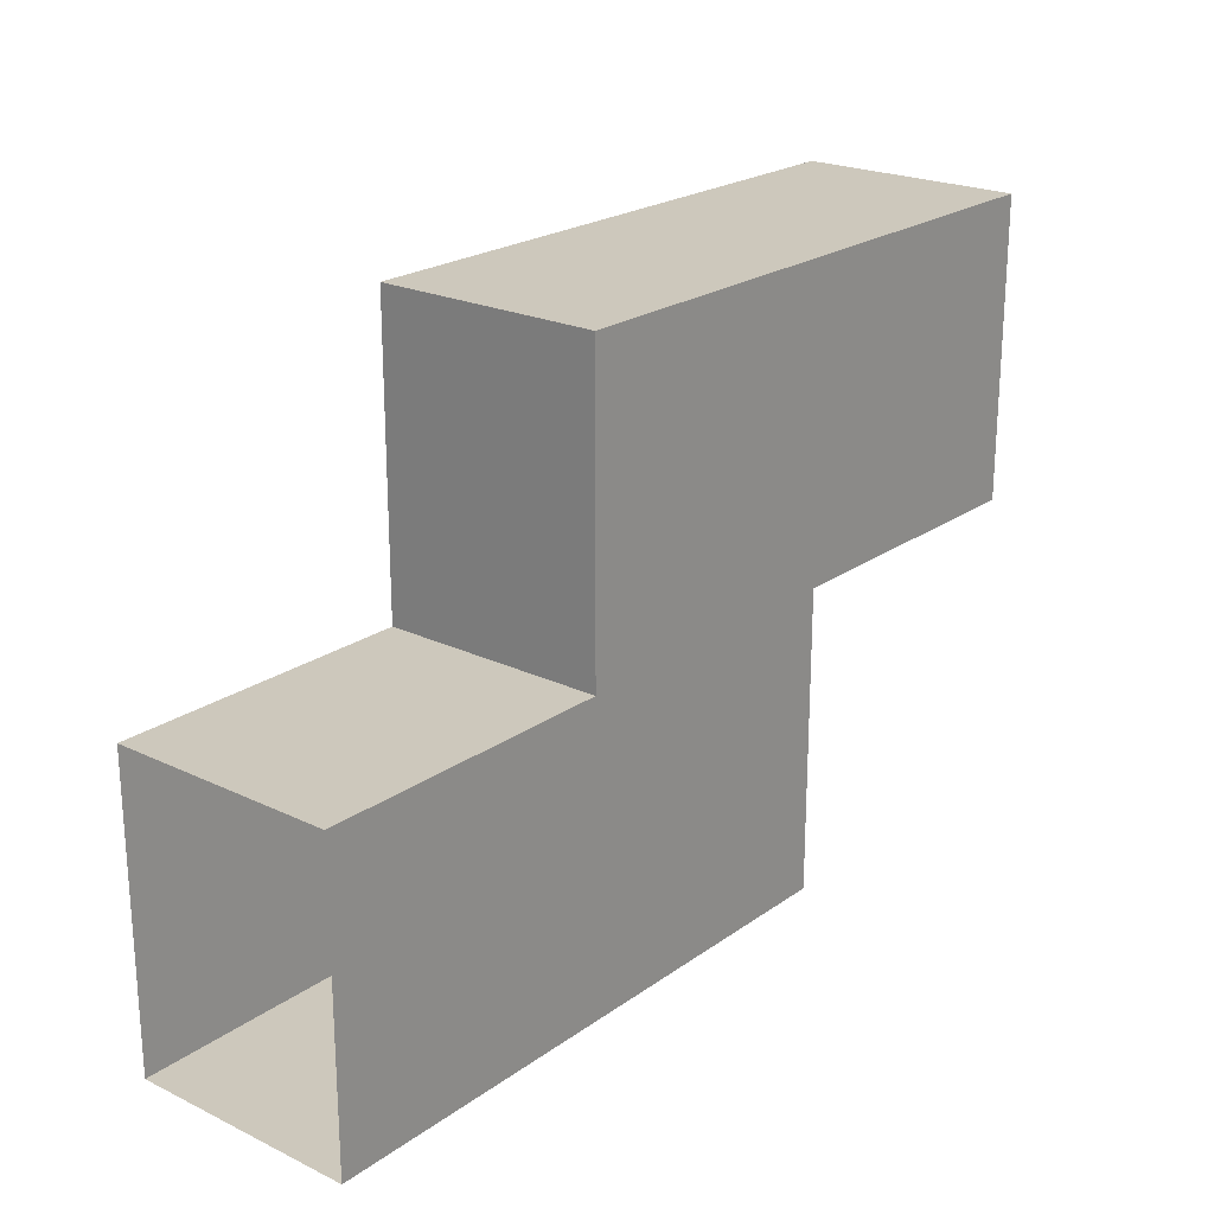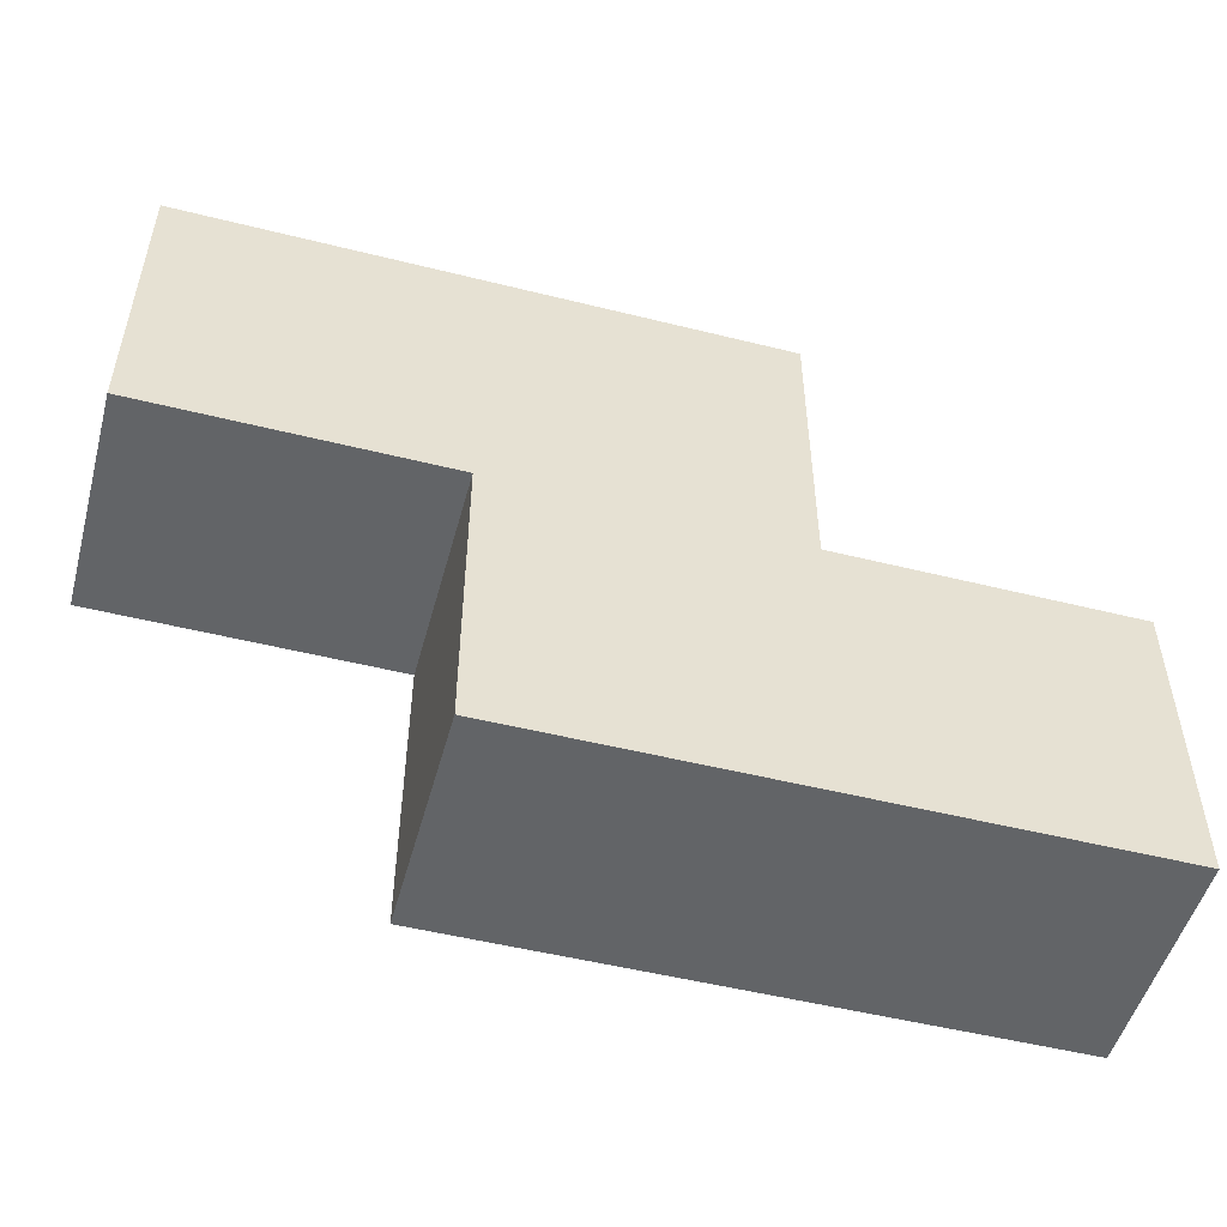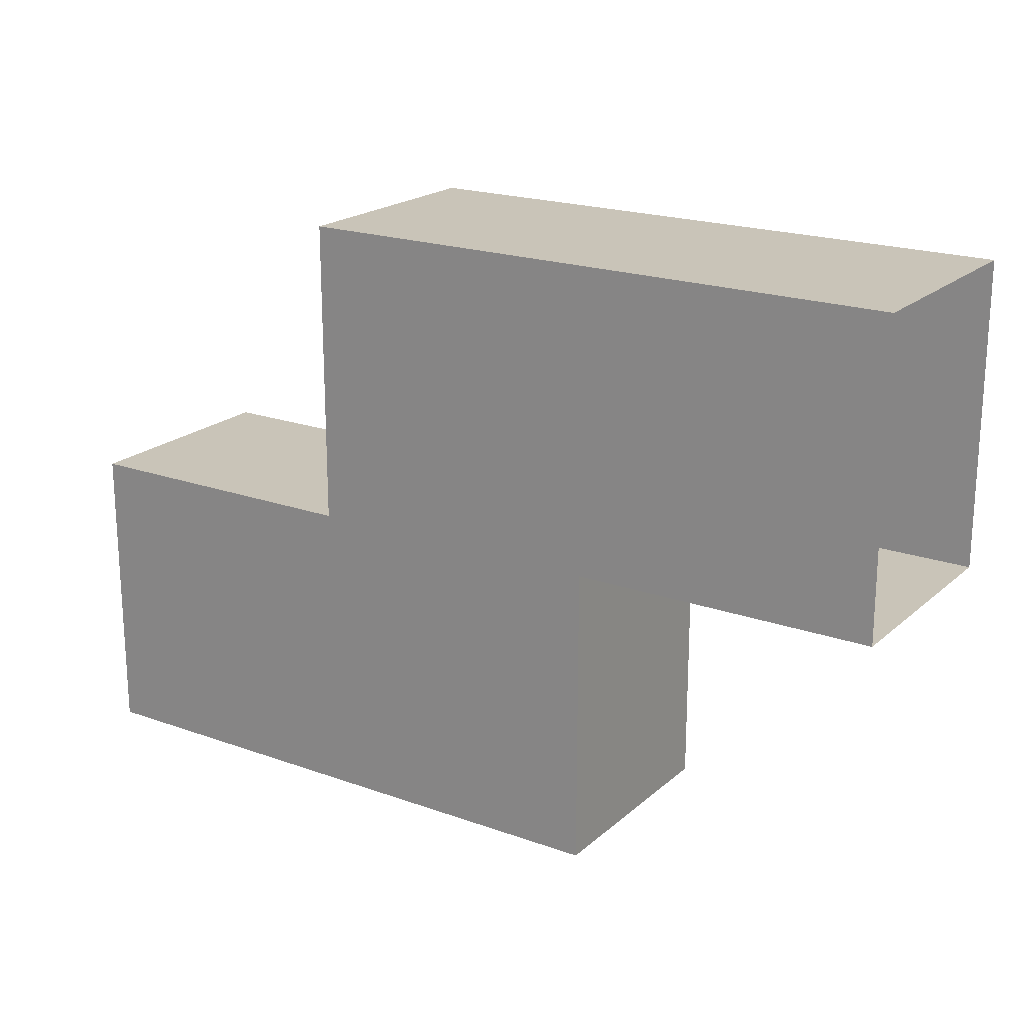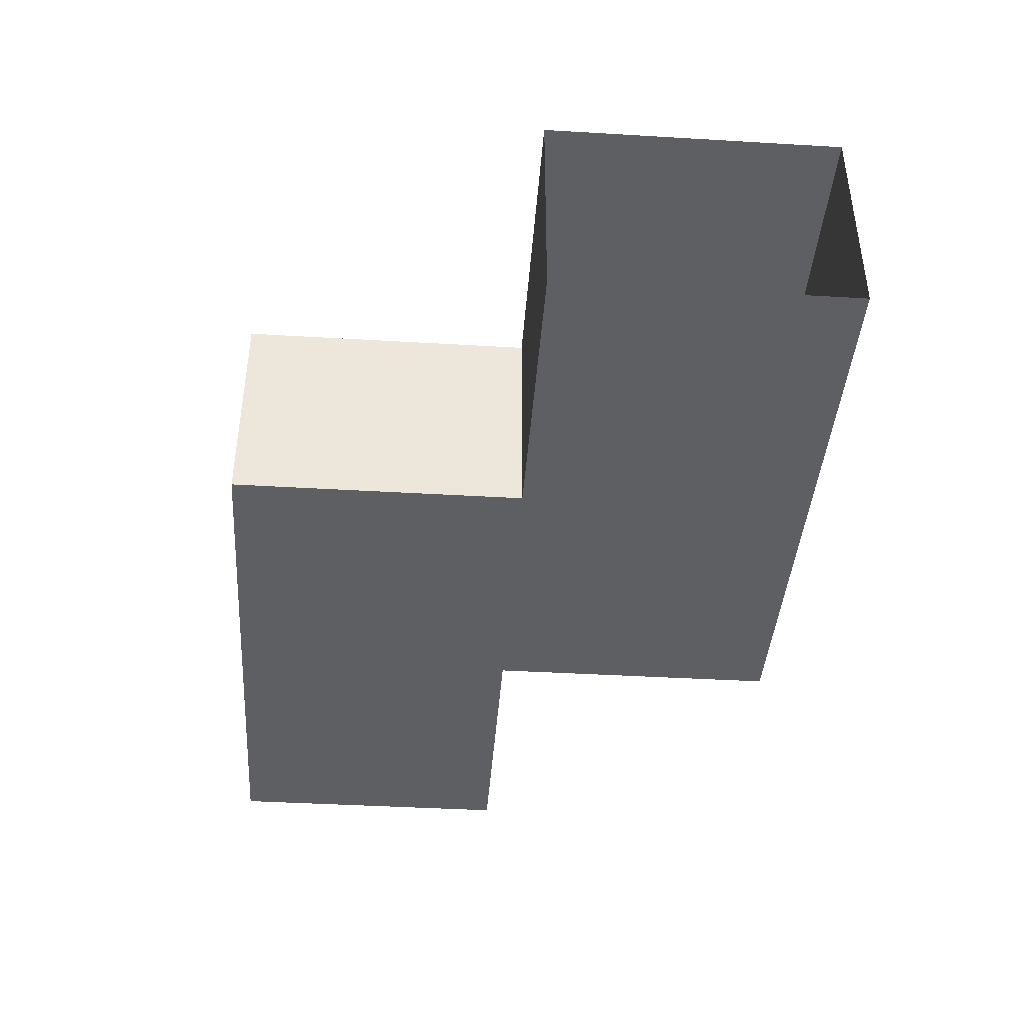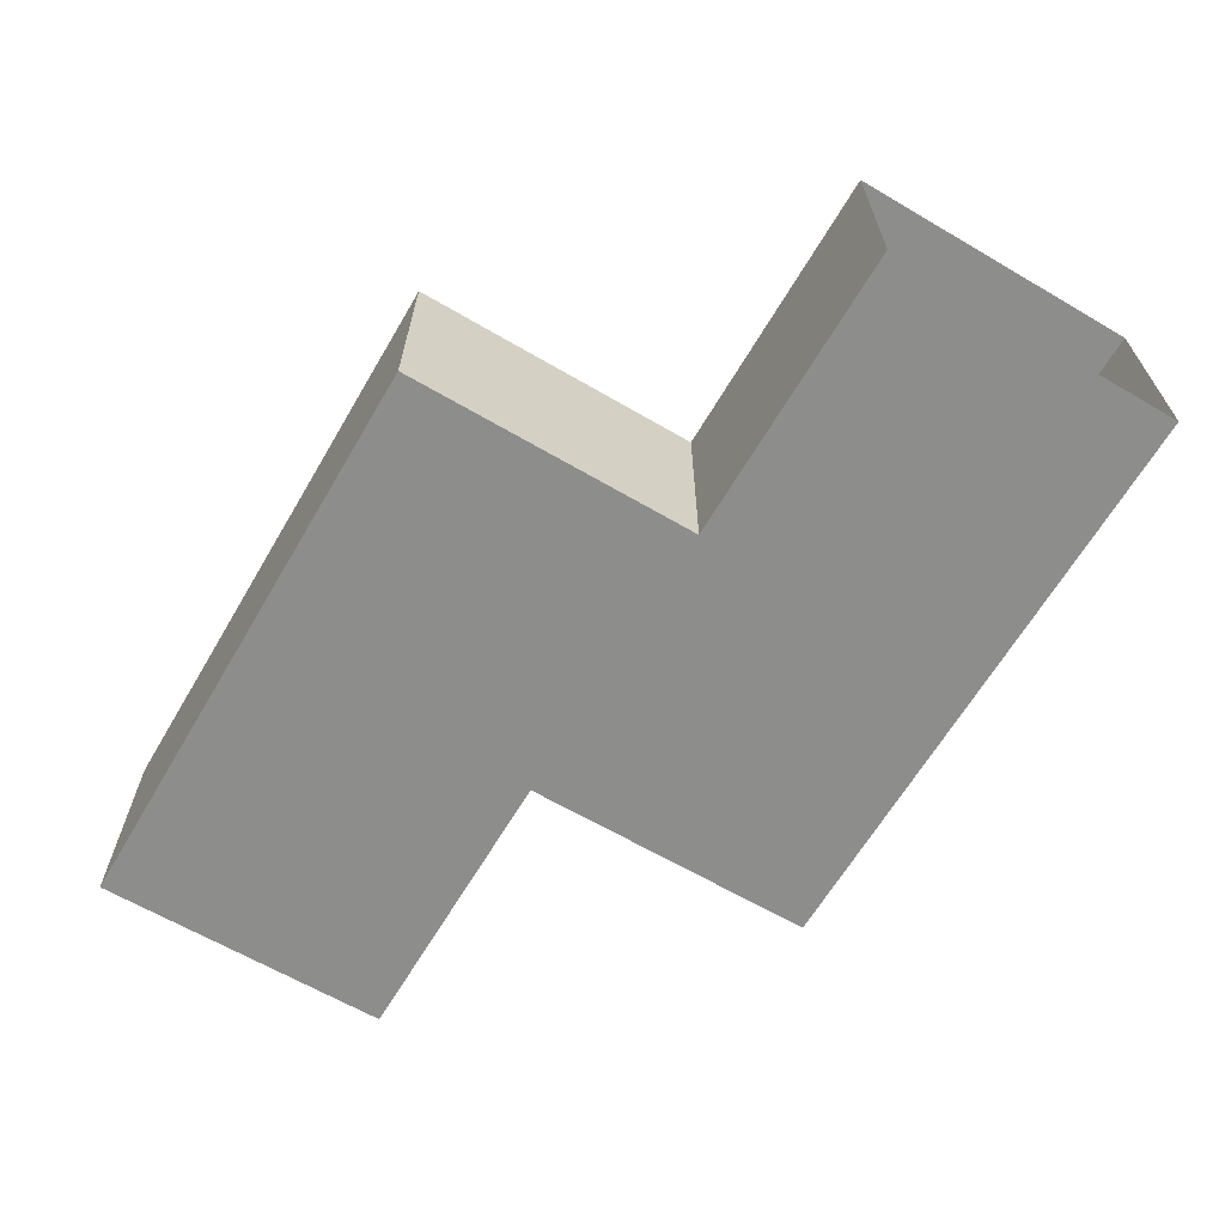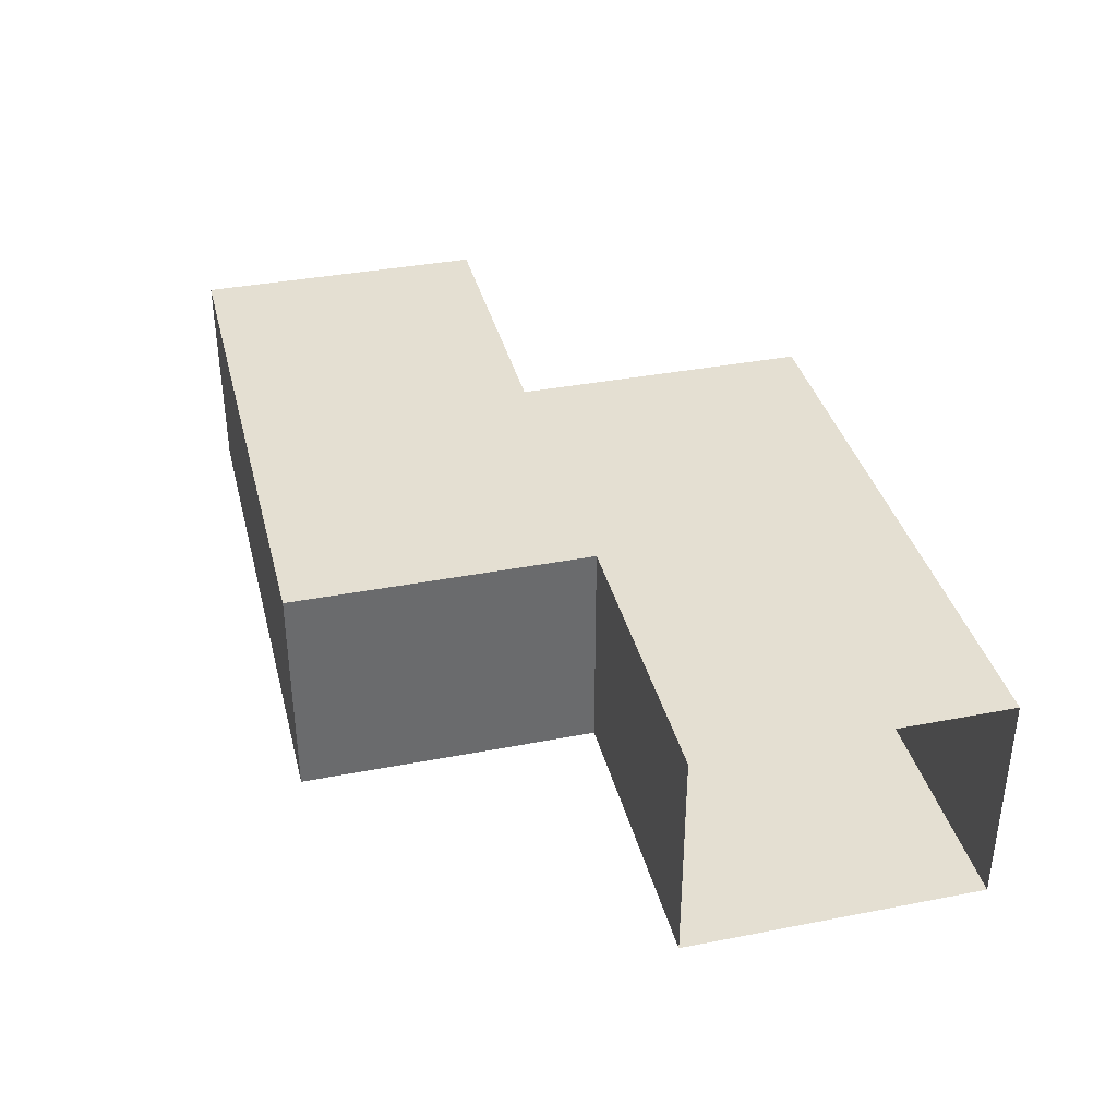
<metadata>
{"format":"obj","ext":"obj","renderer":"f3d","projection":"perspective","resolution":1024,"background":"white","views":[{"elev":22.2,"azim":129.6,"up":"+Z"},{"elev":-51.1,"azim":-15.2,"up":"+Z"},{"elev":20.2,"azim":-146.7,"up":"+Z"},{"elev":-41.3,"azim":-94.1,"up":"+Y"},{"elev":-64.5,"azim":59.5,"up":"+Y"},{"elev":37.0,"azim":76.0,"up":"+Y"}]}
</metadata>
<code>
o Pasillo_1
v -61.55 1.393 -5.208
v -61.55 6.793 -5.208
v -61.55 1.393 -12.41
v -61.55 6.793 -12.41
v -47.15 1.393 -5.208
v -47.15 6.793 -5.208
v -47.15 1.393 -12.41
v -47.15 6.793 -12.41
v -54.35 1.393 -12.41
v -54.35 6.793 -12.41
v -54.35 1.393 -5.208
v -54.35 6.793 -5.208
v -61.55 1.393 1.992
v -61.55 6.793 1.992
v -54.35 1.393 1.992
v -54.35 6.793 1.992
v -68.75 1.393 -5.208
v -68.75 6.793 -5.208
v -68.75 1.393 1.992
v -68.75 6.793 1.992
f 1 3 4 2
f 9 7 8 10
f 1 13 15 11
f 9 11 5 7
f 10 12 2 4
f 8 6 12 10
f 3 1 11 9
f 5 11 12 6
f 3 9 10 4
f 15 13 14 16
f 13 19 20 14
f 12 16 14 2
f 11 15 16 12
f 1 17 19 13
f 2 18 17 1
f 14 20 18 2

</code>
